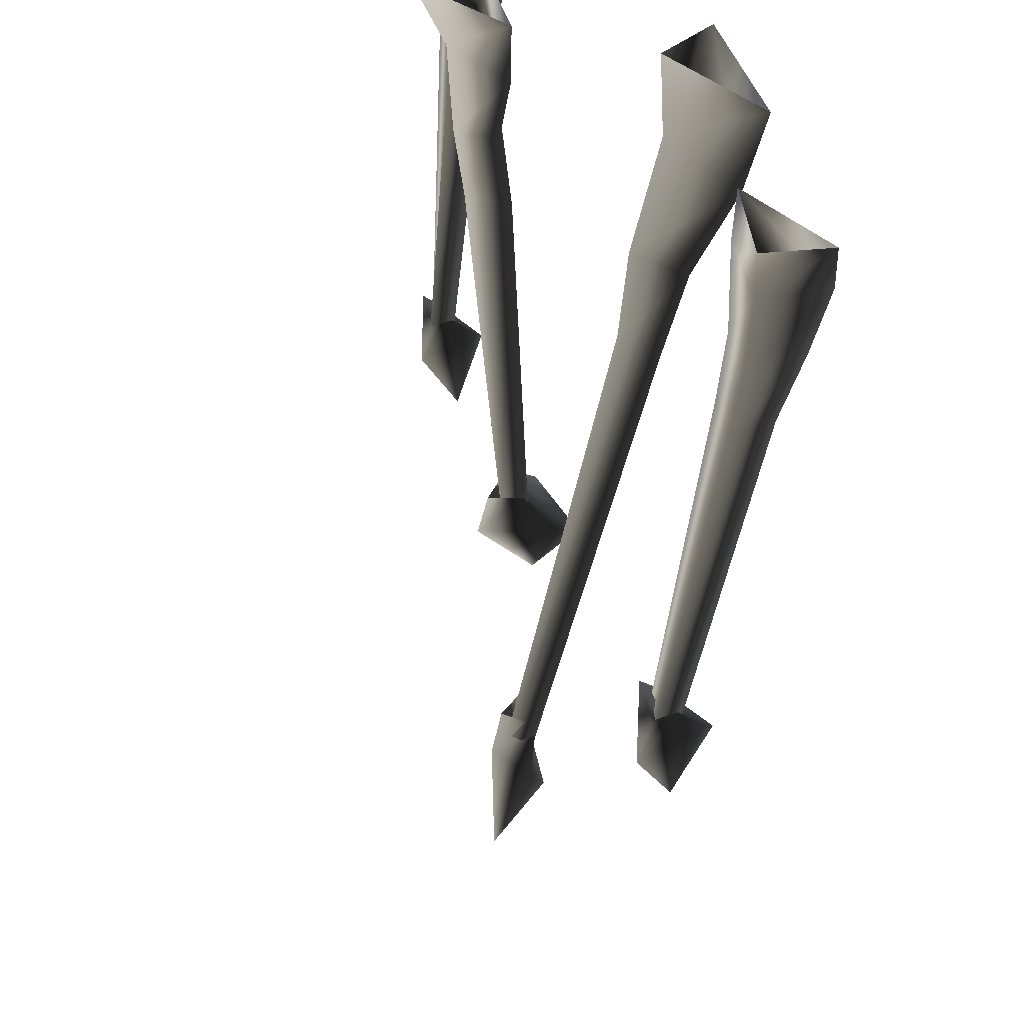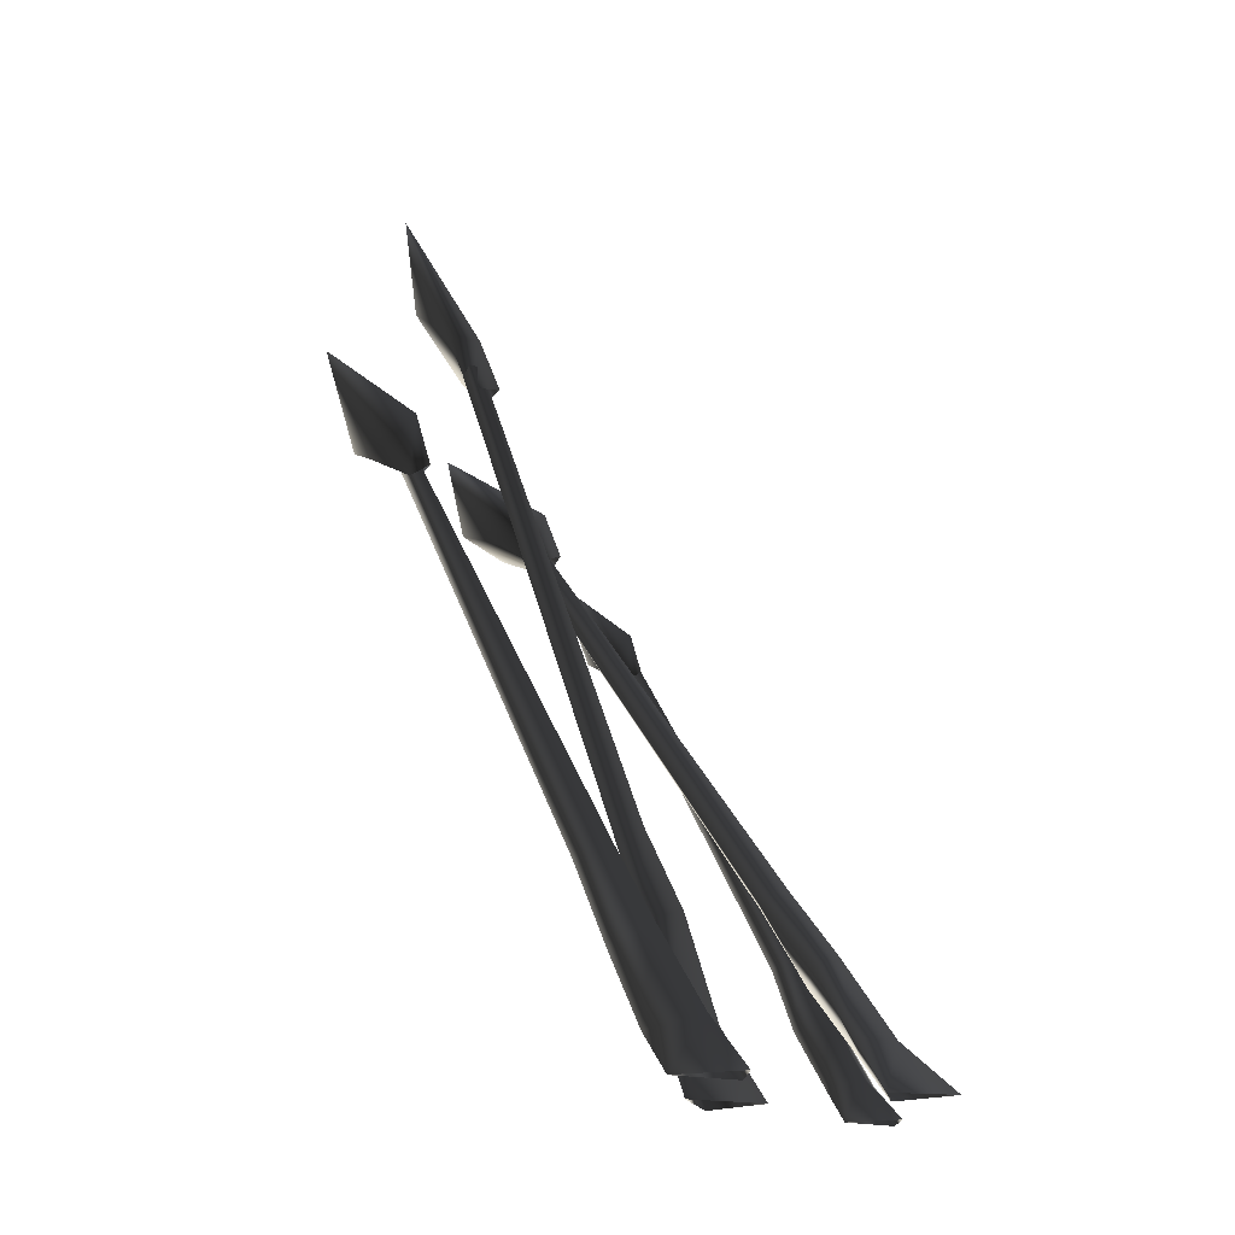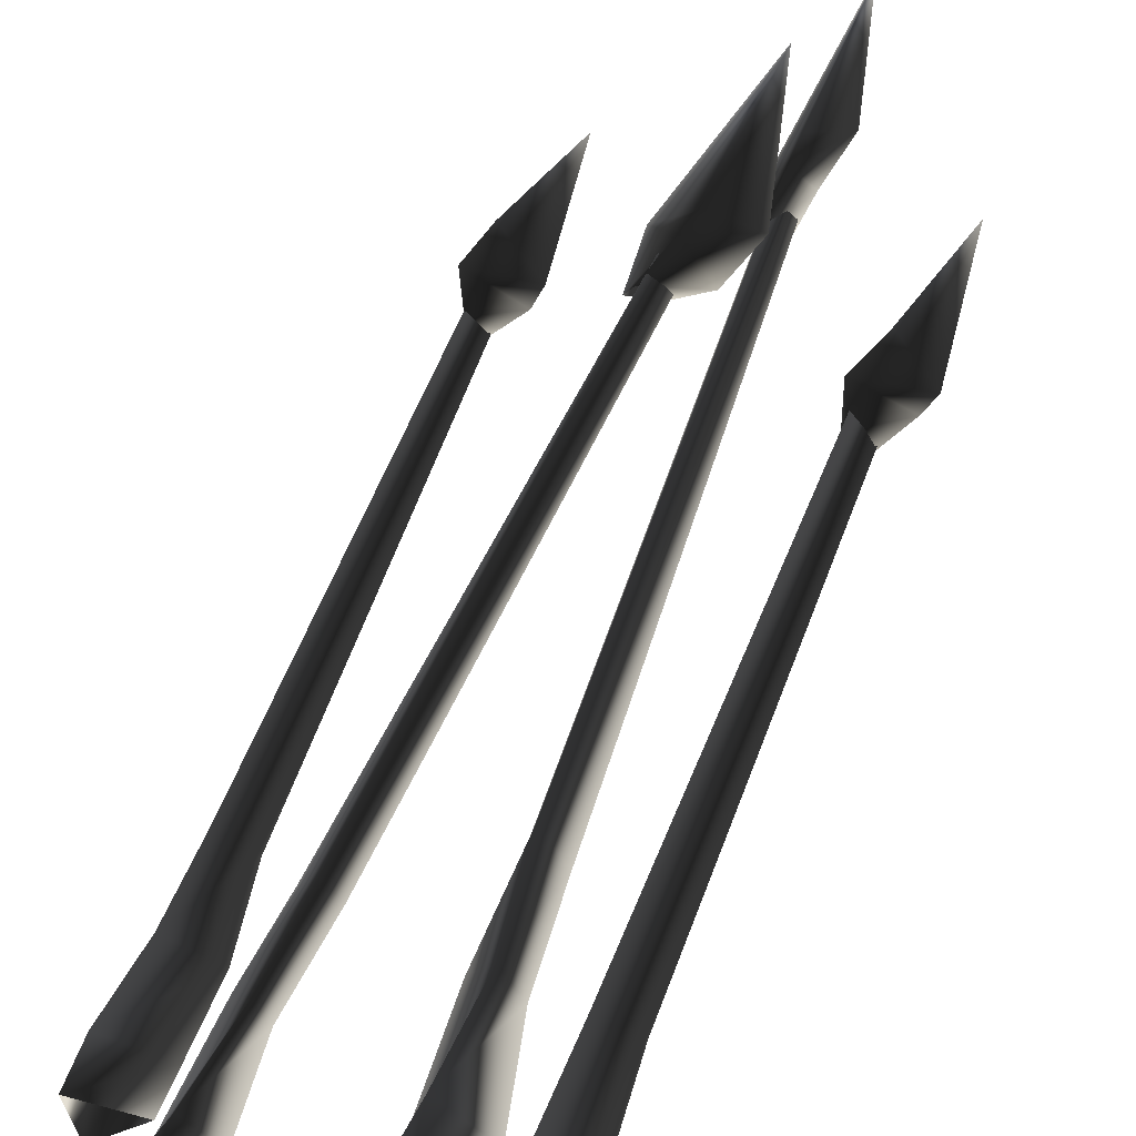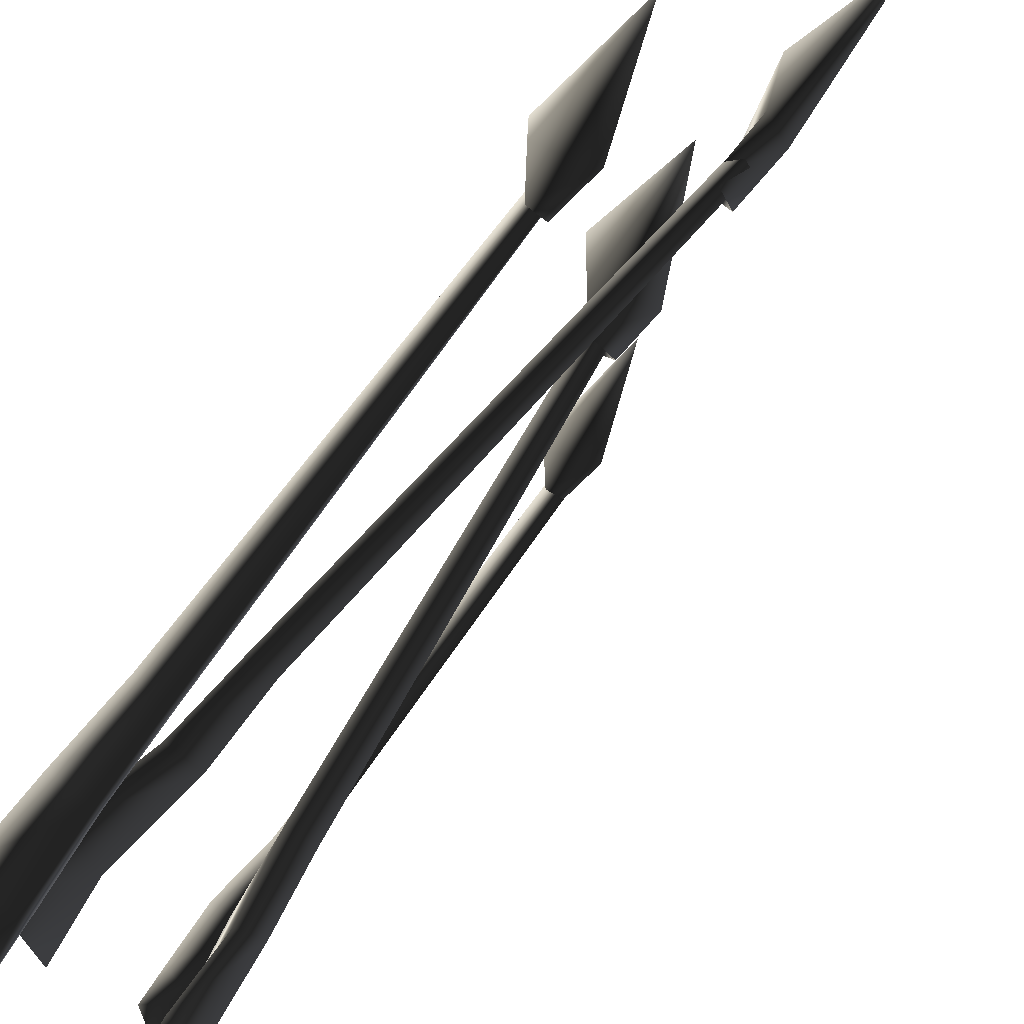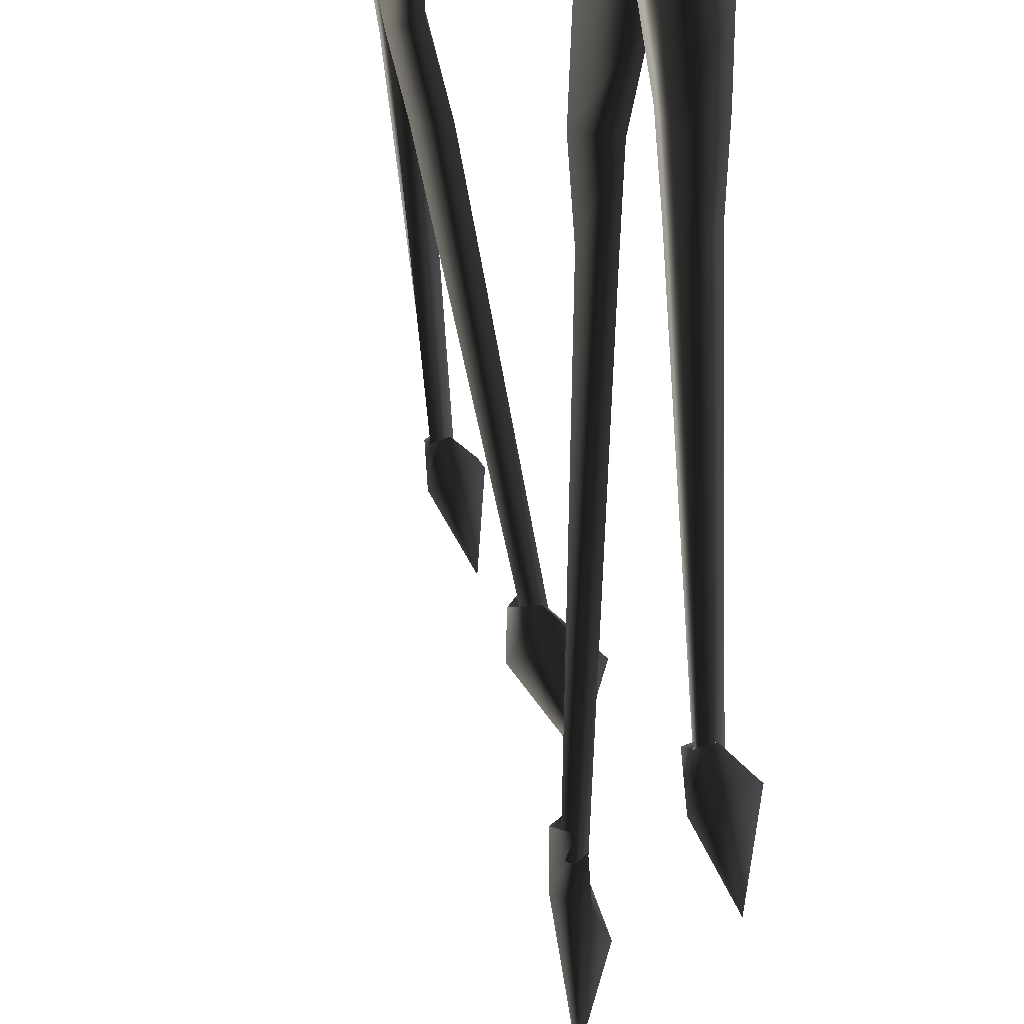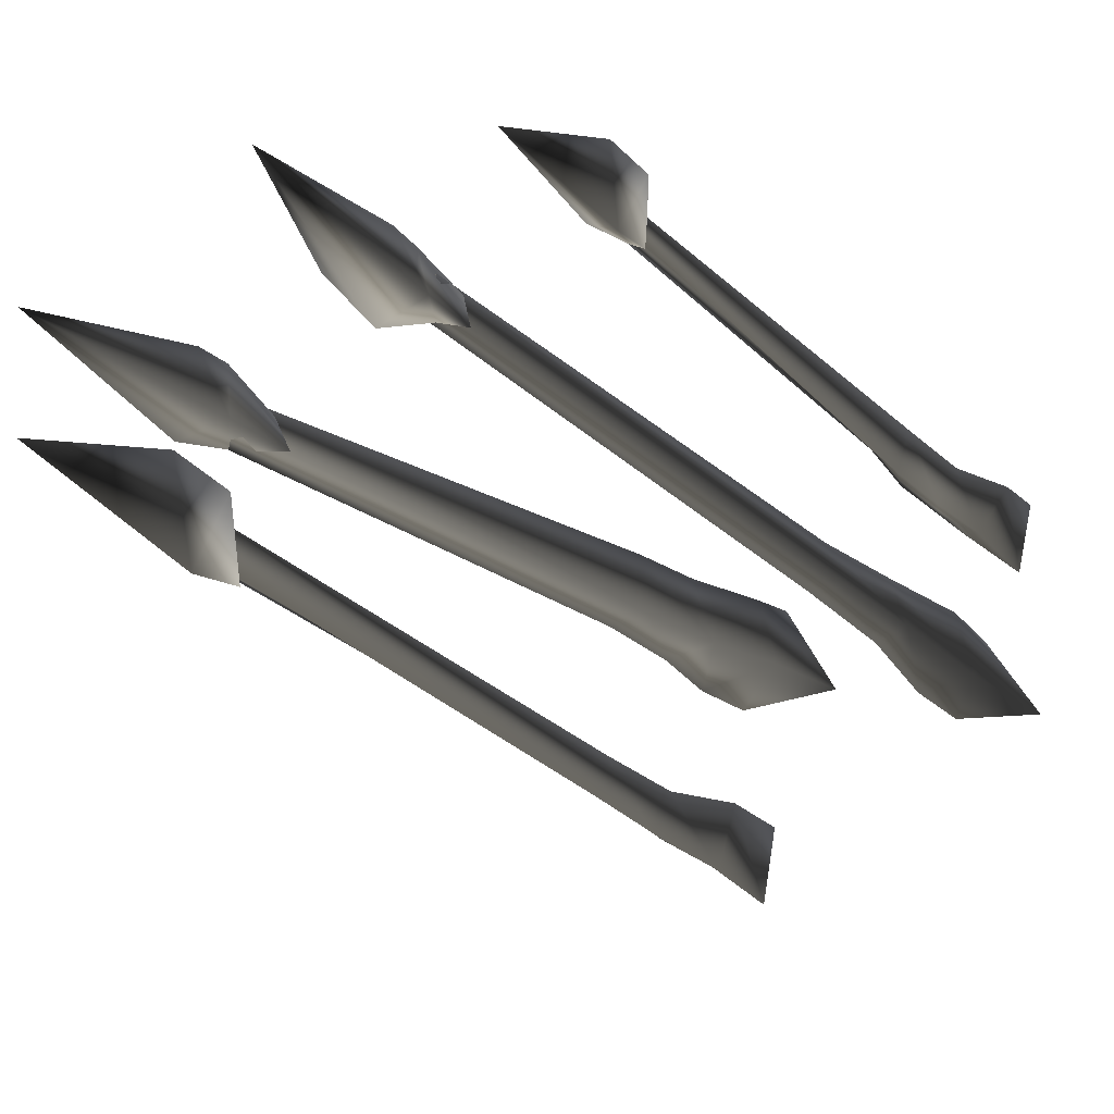
<metadata>
{"format":"obj","ext":"obj","renderer":"f3d","projection":"perspective","resolution":1024,"background":"white","views":[{"elev":-49.9,"azim":-24.8,"up":"+Z"},{"elev":-17.7,"azim":169.0,"up":"+Y"},{"elev":48.9,"azim":3.6,"up":"+Z"},{"elev":-73.5,"azim":119.5,"up":"+Z"},{"elev":-76.8,"azim":-16.8,"up":"+Z"},{"elev":-0.2,"azim":-165.0,"up":"+Z"}]}
</metadata>
<code>
o 660
v 45 205 32
v 34 170 29
v 43 178 23
v 37 171 16
v 29 171 19
v 32 164 27
v 28 156 20
v 32 158 15
v 25 158 15
v -6 0 -27
v -23 0 -23
v -15 15 -18
v -2 16 -23
v -14 0 -9
v -12 14 -7
v -4 33 -3
v -9 38 -14
v 0 36 -17
v 5 55 -11
v 0 54 1
v -2 56 -9
v 29 164 17
v 34 164 16
v 30 162 22
v 49 141 16
v 57 137 6
v 63 165 17
v 45 144 -2
v 42 136 10
v 54 135 3
v 46 130 -2
v 42 132 -4
v 43 132 2
v -7 12 -43
v -4 12 -55
v -10 1 -62
v -12 1 -48
v 7 9 -50
v 12 25 -43
v 1 28 -40
v 4 30 -47
v 3 1 -53
v 10 45 -40
v 17 43 -35
v 8 45 -33
v 44 136 6
v 45 136 0
v 49 135 1
v 31 157 58
v 19 130 49
v 29 133 42
v 22 129 34
v 11 138 38
v 16 128 46
v 10 124 39
v 14 125 35
v 8 127 34
v -45 2 -28
v -60 2 -27
v -50 13 -20
v -40 13 -23
v -50 2 -14
v -46 10 -9
v -37 25 -3
v -41 31 -11
v -35 28 -14
v -26 43 -5
v -29 42 3
v -33 45 -4
v 12 130 37
v 17 129 37
v 13 128 42
v -9 111 63
v -2 108 54
v 3 130 63
v -11 114 49
v -14 107 58
v -4 106 51
v -10 103 48
v -13 105 47
v -13 104 51
v -55 8 13
v -50 9 5
v -56 0 -2
v -58 0 10
v -43 7 8
v -38 19 13
v -48 22 16
v -45 24 10
v -46 0 5
v -40 36 15
v -35 33 19
v -42 35 22
v -12 107 53
v -12 108 49
v -8 107 50
f 1 2 3
f 1 3 4
f 1 4 5
f 1 5 2
f 2 5 6
f 2 6 3
f 3 6 4
f 4 6 7
f 4 7 8
f 4 8 5
f 5 8 9
f 5 9 6
f 6 9 7
f 10 11 12
f 10 12 13
f 10 13 14
f 14 13 15
f 14 15 11
f 11 15 12
f 12 15 16
f 12 16 17
f 12 17 13
f 13 17 18
f 13 18 15
f 15 18 16
f 16 18 19
f 16 19 20
f 16 20 17
f 17 20 21
f 17 21 18
f 18 21 19
f 19 21 22
f 19 22 23
f 19 23 20
f 20 23 24
f 20 24 21
f 21 24 22
f 25 26 27
f 25 27 28
f 25 28 29
f 25 29 26
f 26 29 30
f 26 30 27
f 27 30 28
f 28 30 31
f 28 31 32
f 28 32 29
f 29 32 33
f 29 33 30
f 30 33 31
f 34 35 36
f 34 36 37
f 34 37 38
f 34 38 39
f 34 39 40
f 34 40 35
f 35 40 41
f 35 41 38
f 35 38 42
f 35 42 36
f 38 37 42
f 41 39 38
f 39 41 43
f 39 43 44
f 39 44 40
f 40 44 45
f 40 45 41
f 41 45 43
f 43 45 46
f 43 46 47
f 43 47 44
f 44 47 48
f 44 48 45
f 45 48 46
f 49 50 51
f 49 51 52
f 49 52 53
f 49 53 50
f 50 53 54
f 50 54 51
f 51 54 52
f 52 54 55
f 52 55 56
f 52 56 53
f 53 56 57
f 53 57 54
f 54 57 55
f 58 59 60
f 58 60 61
f 58 61 62
f 62 61 63
f 62 63 59
f 59 63 60
f 60 63 64
f 60 64 65
f 60 65 61
f 61 65 66
f 61 66 63
f 63 66 64
f 64 66 67
f 64 67 68
f 64 68 65
f 65 68 69
f 65 69 66
f 66 69 67
f 67 69 70
f 67 70 71
f 67 71 68
f 68 71 72
f 68 72 69
f 69 72 70
f 73 74 75
f 73 75 76
f 73 76 77
f 73 77 74
f 74 77 78
f 74 78 75
f 75 78 76
f 76 78 79
f 76 79 80
f 76 80 77
f 77 80 81
f 77 81 78
f 78 81 79
f 82 83 84
f 82 84 85
f 82 85 86
f 82 86 87
f 82 87 88
f 82 88 83
f 83 88 89
f 83 89 86
f 83 86 90
f 83 90 84
f 86 85 90
f 89 87 86
f 87 89 91
f 87 91 92
f 87 92 88
f 88 92 93
f 88 93 89
f 89 93 91
f 91 93 94
f 91 94 95
f 91 95 92
f 92 95 96
f 92 96 93
f 93 96 94

</code>
